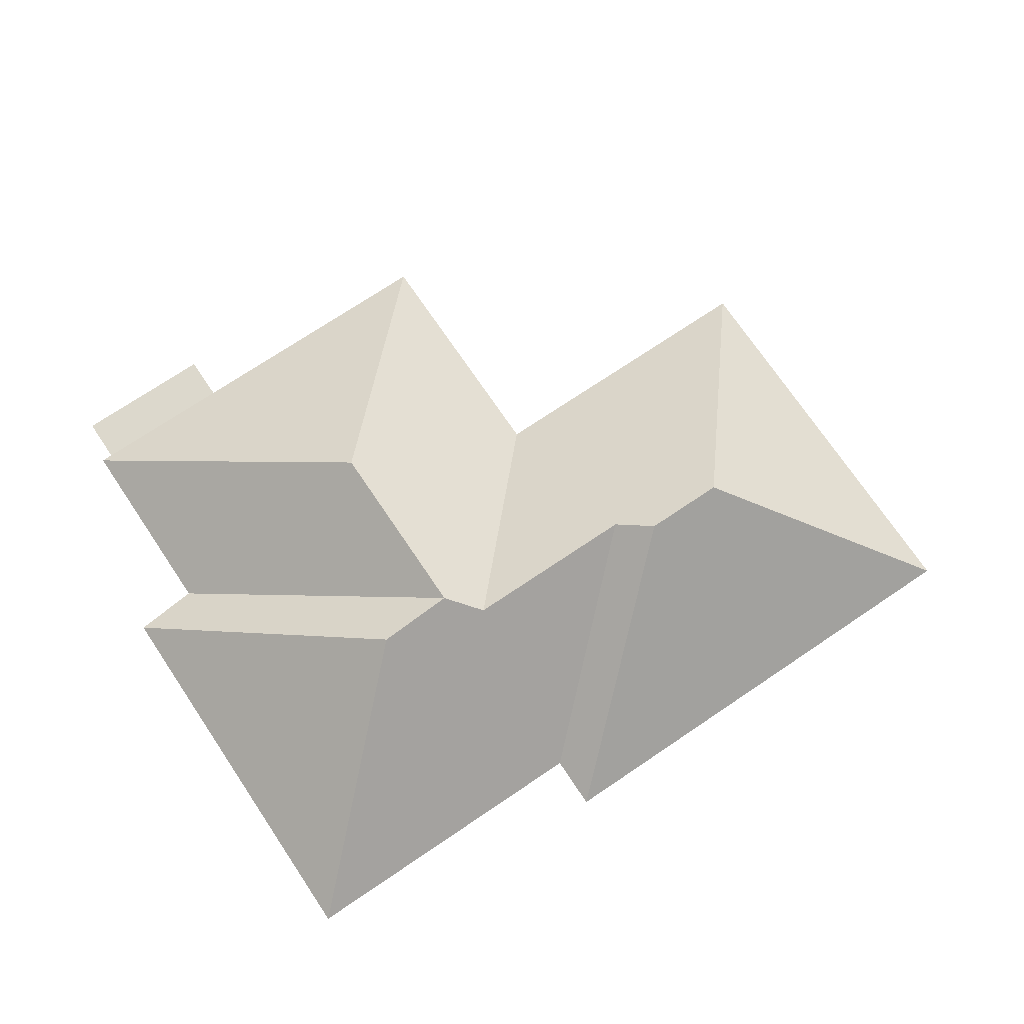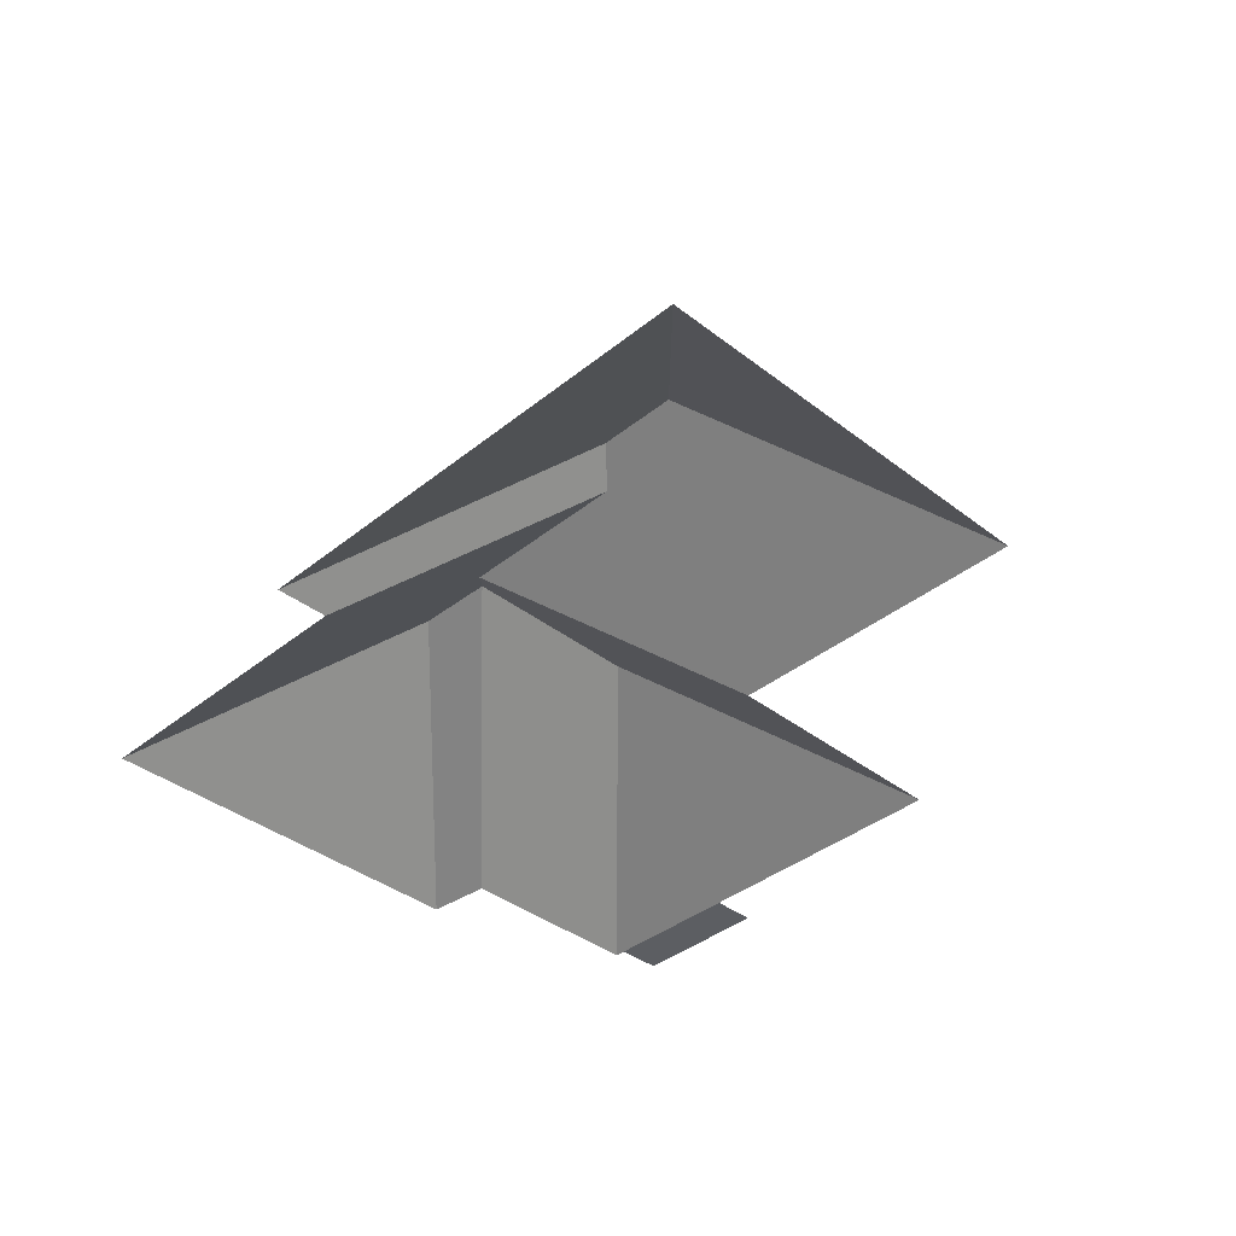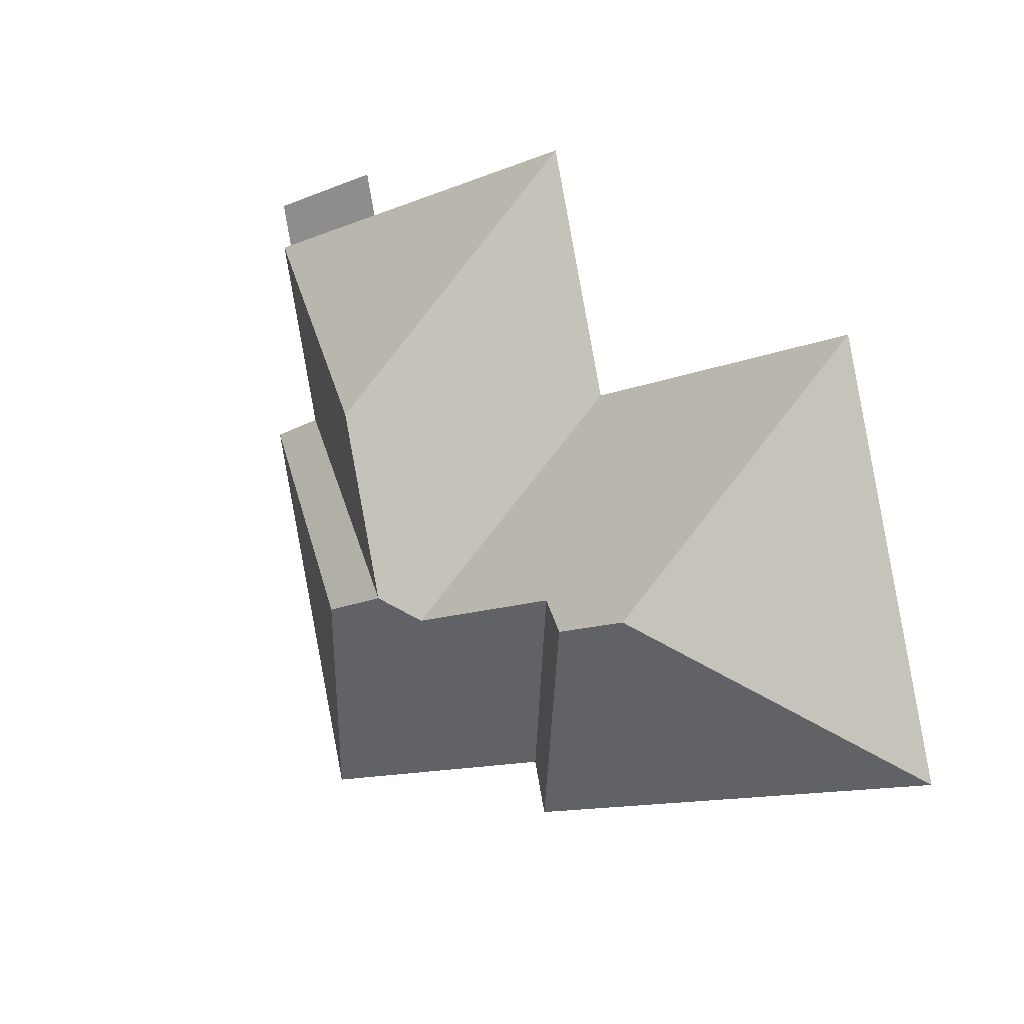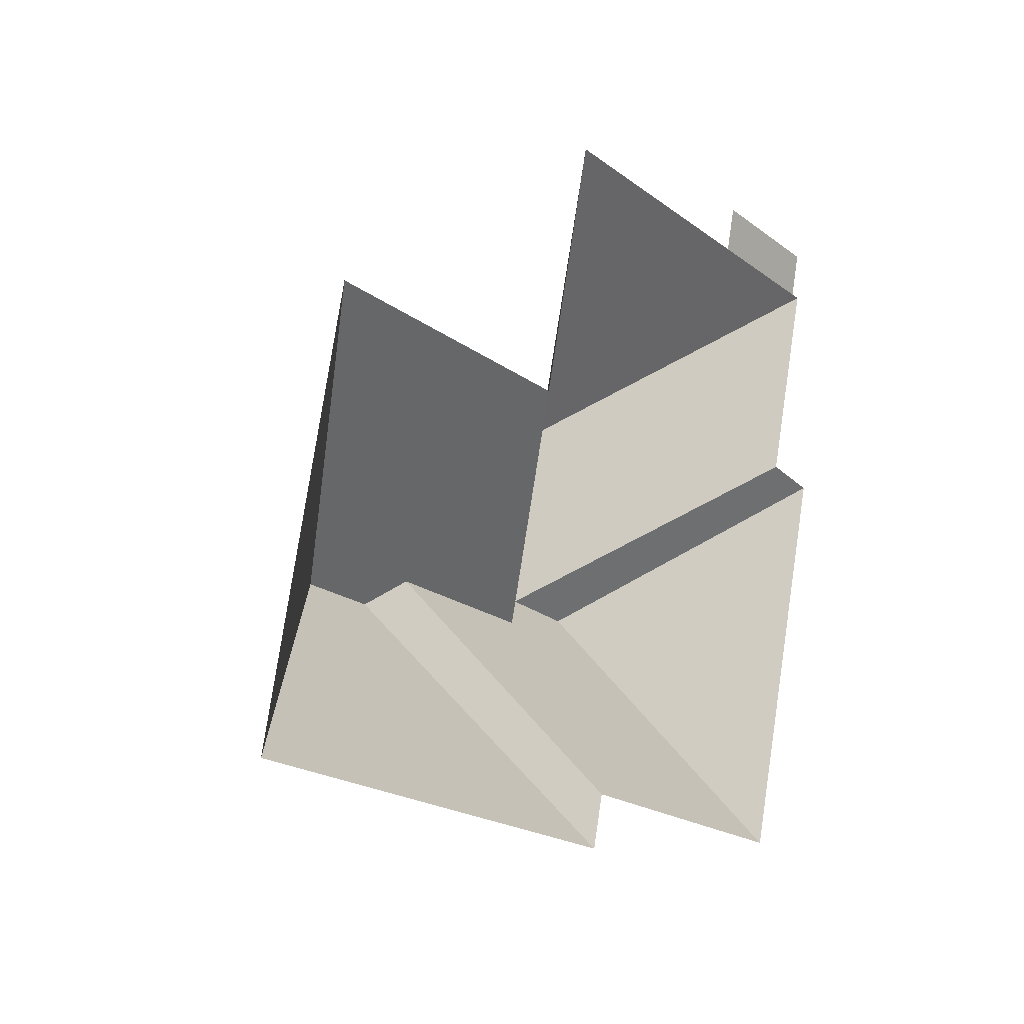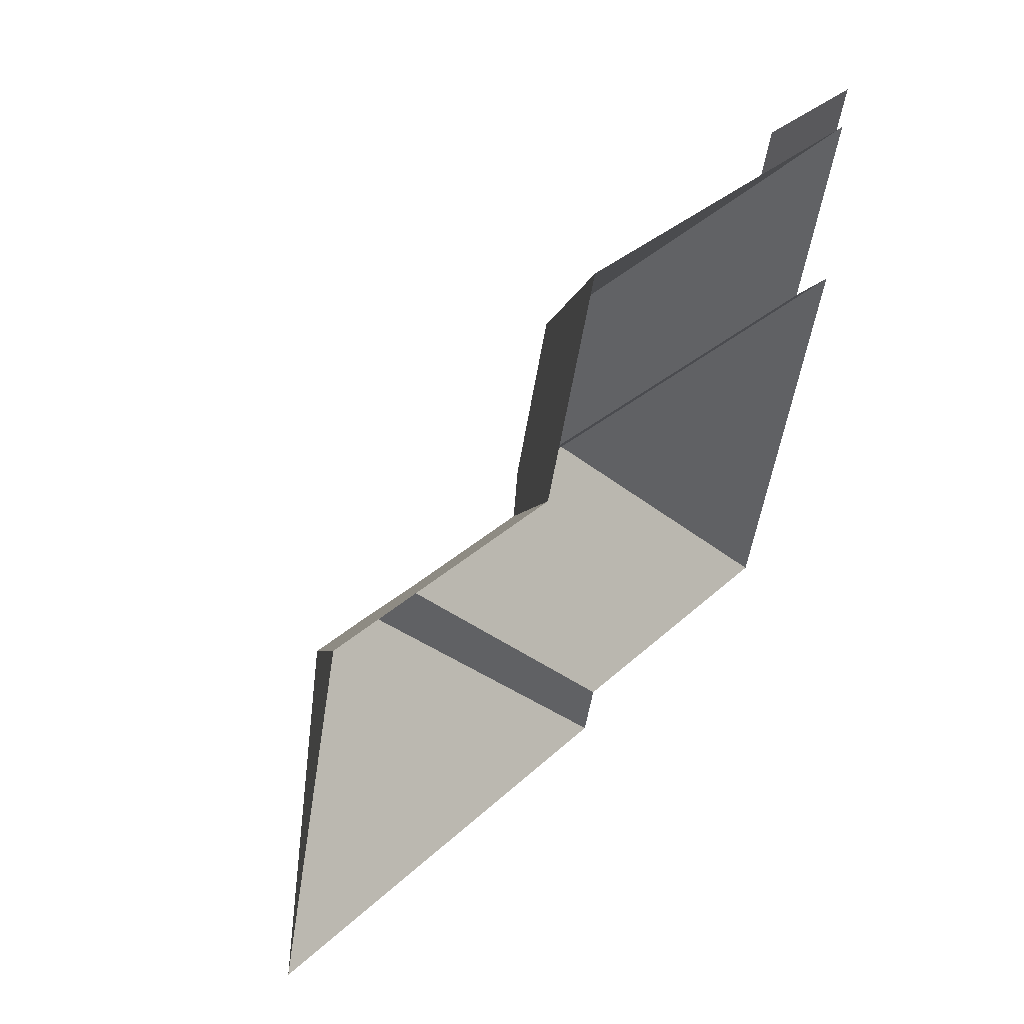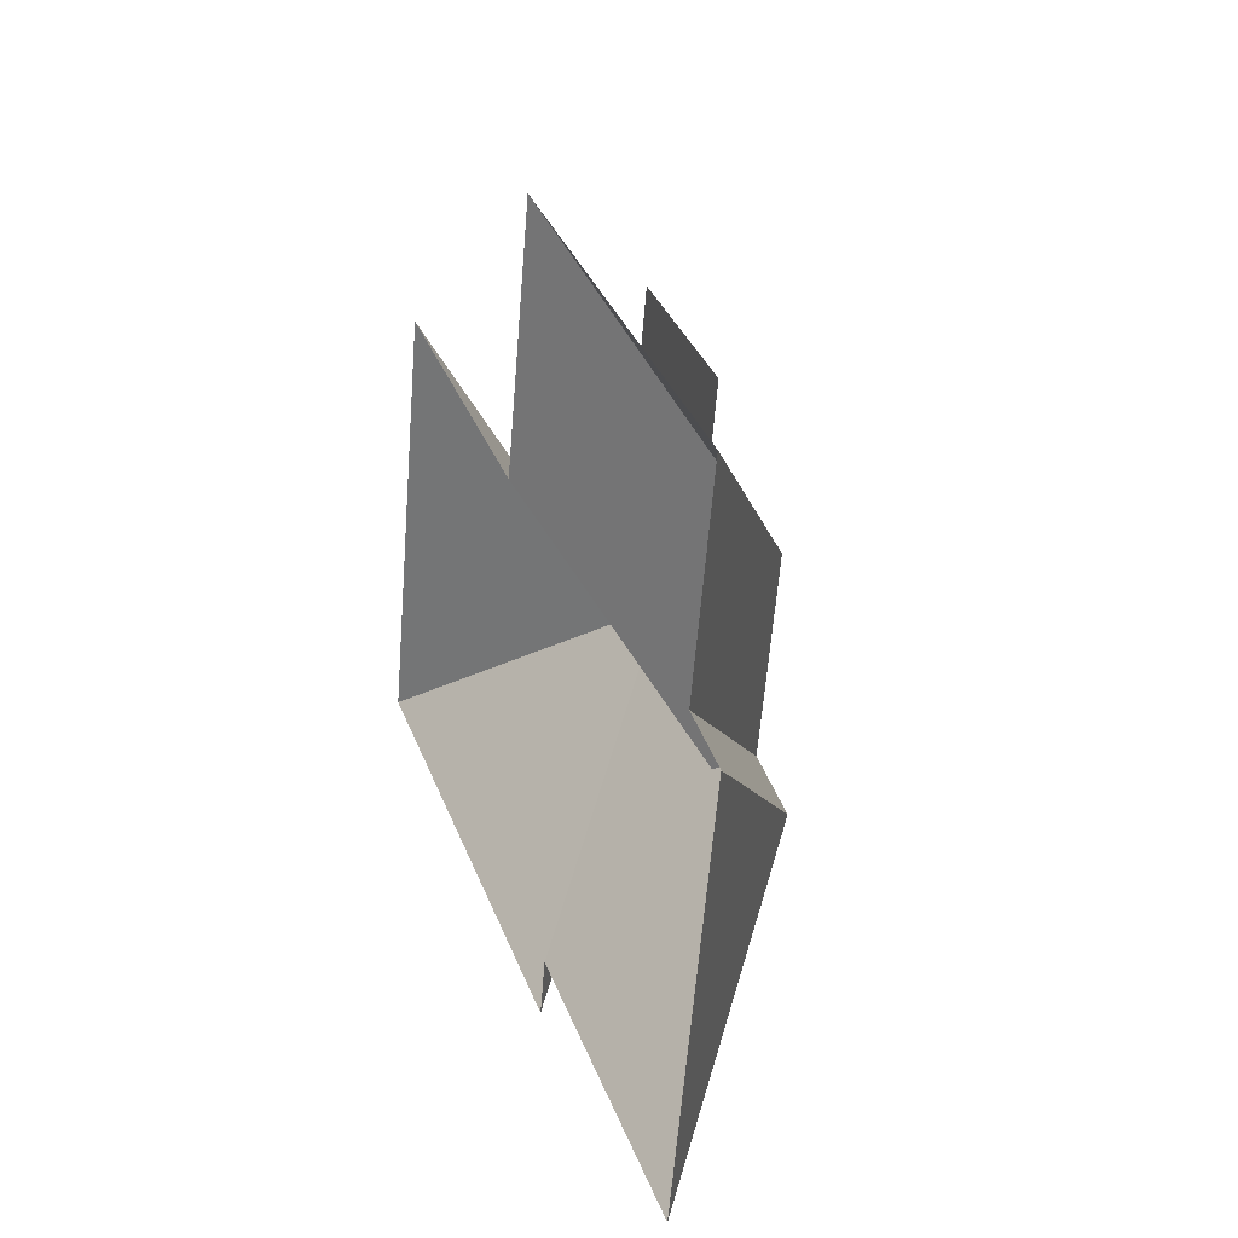
<metadata>
{"format":"obj","ext":"obj","renderer":"f3d","projection":"perspective","resolution":1024,"background":"white","views":[{"elev":72.7,"azim":160.3,"up":"+Y"},{"elev":-38.1,"azim":-120.2,"up":"+Y"},{"elev":8.6,"azim":-136.4,"up":"+Z"},{"elev":-1.5,"azim":-53.1,"up":"+Z"},{"elev":48.9,"azim":-51.9,"up":"+Z"},{"elev":17.4,"azim":71.3,"up":"+Z"}]}
</metadata>
<code>
o BK39_500_014027_0065_roof
v 19.68 75 -264.2
v 228.7 75 -317.4
v 234.5 75 -294.4
v 368.7 75 -328.5
v 122.4 144 -202.8
v 156.8 144 -211.6
v 172.9 134.5 -201.8
v 248.6 134.4 -221
v 297.8 143.9 -221.3
v 265 145 -211.6
v 64.5 75 -87.93
v 195.4 75 -121.2
v 285.6 144.9 -131.1
v 385.2 75 -146.3
v 412.5 75 -155.9
v 222.8 75 -14.39
v 406.9 75 -61.17
v 401.9 75 -59.92
v 340.5 75 -44.31
v 406.9 75 -40.54
v 345.5 75 -24.93
v 19.68 0 -264.2
v 228.7 0 -317.4
v 234.5 0 -294.4
v 368.7 0 -328.5
v 412.5 0 -155.9
v 385.2 0 -146.3
v 406.9 0 -61.17
v 401.9 0 -59.92
v 406.9 0 -40.54
v 345.5 0 -24.93
v 340.5 0 -44.31
v 222.8 0 -14.39
v 195.4 0 -121.2
v 64.5 0 -87.93
f 18 20 21 19
f 16 13 17 18 19
f 17 14 10 13
f 14 15 9 10
f 15 4 9
f 4 3 7 8 10 9
f 3 2 6 7
f 2 1 5 6
f 1 11 5
f 11 12 8 7 6 5
f 12 16 13 10 8

</code>
